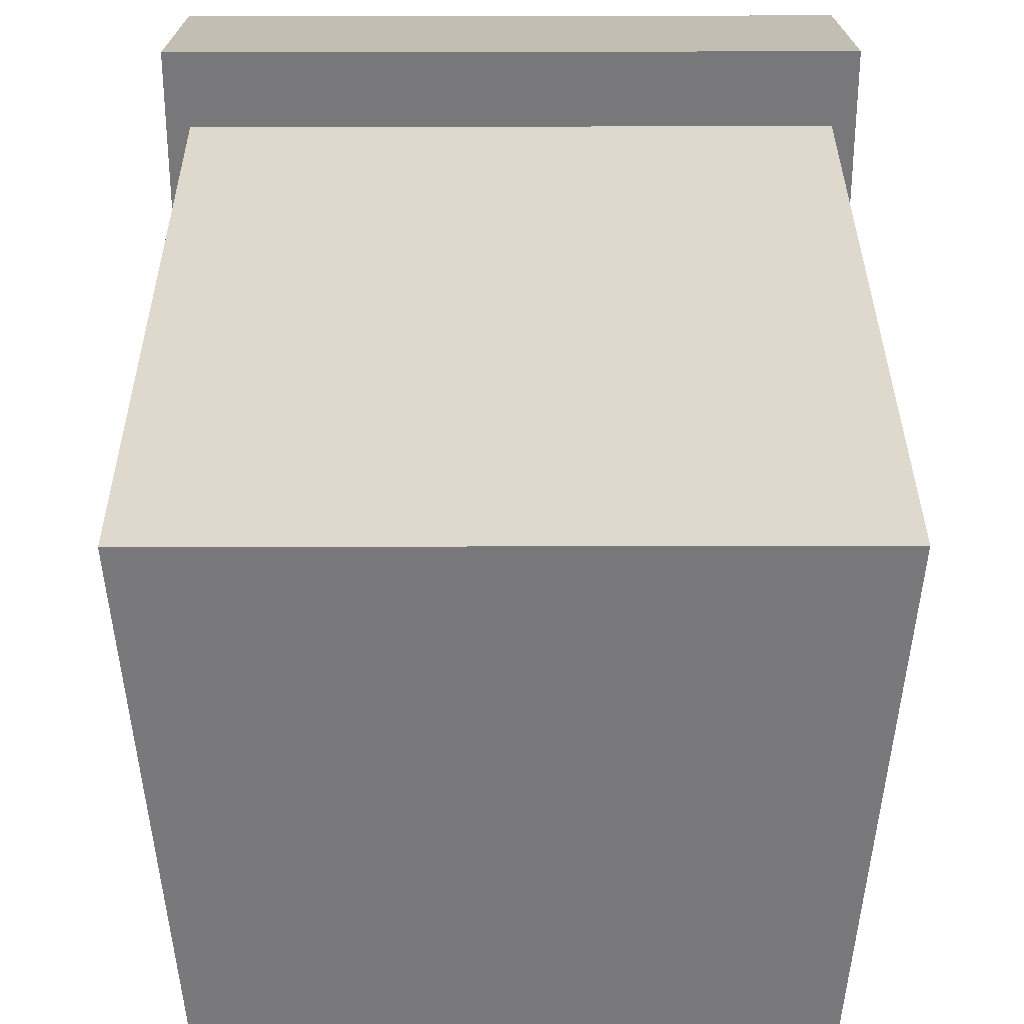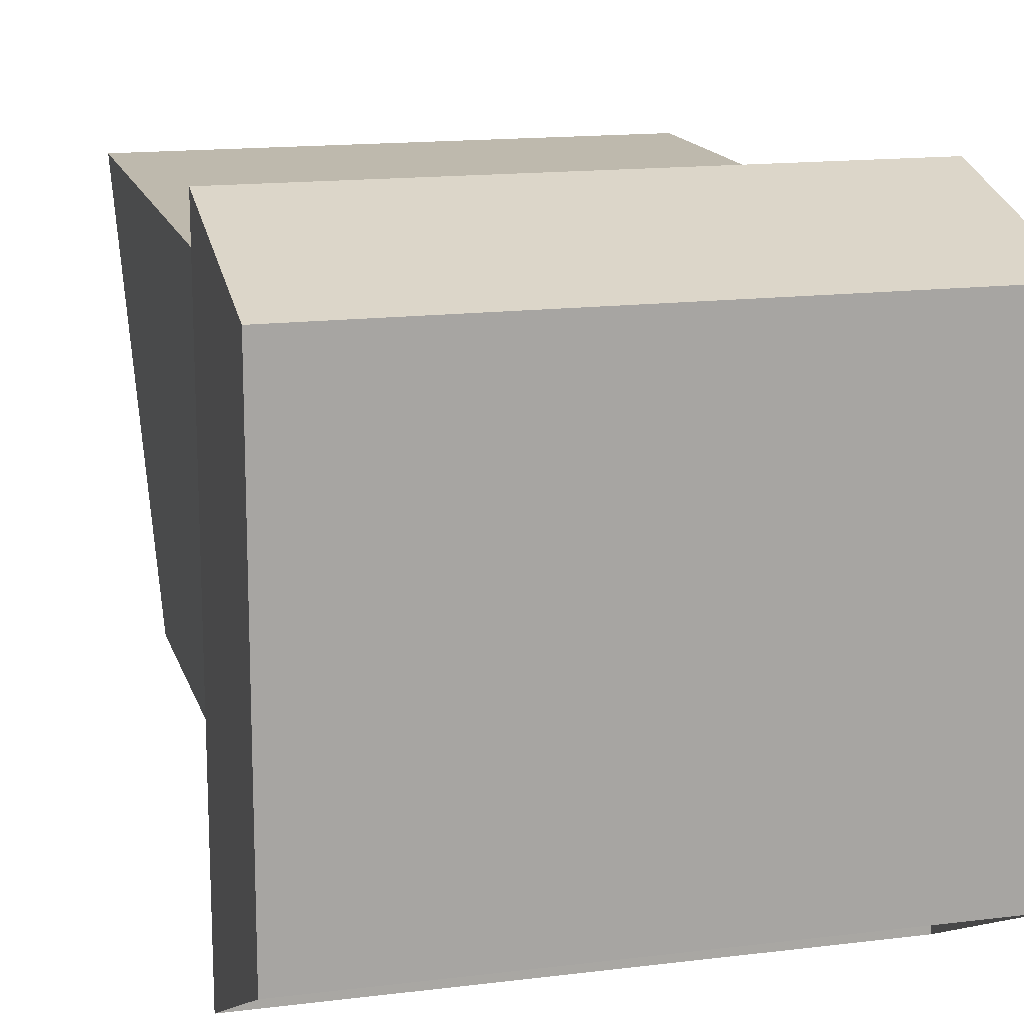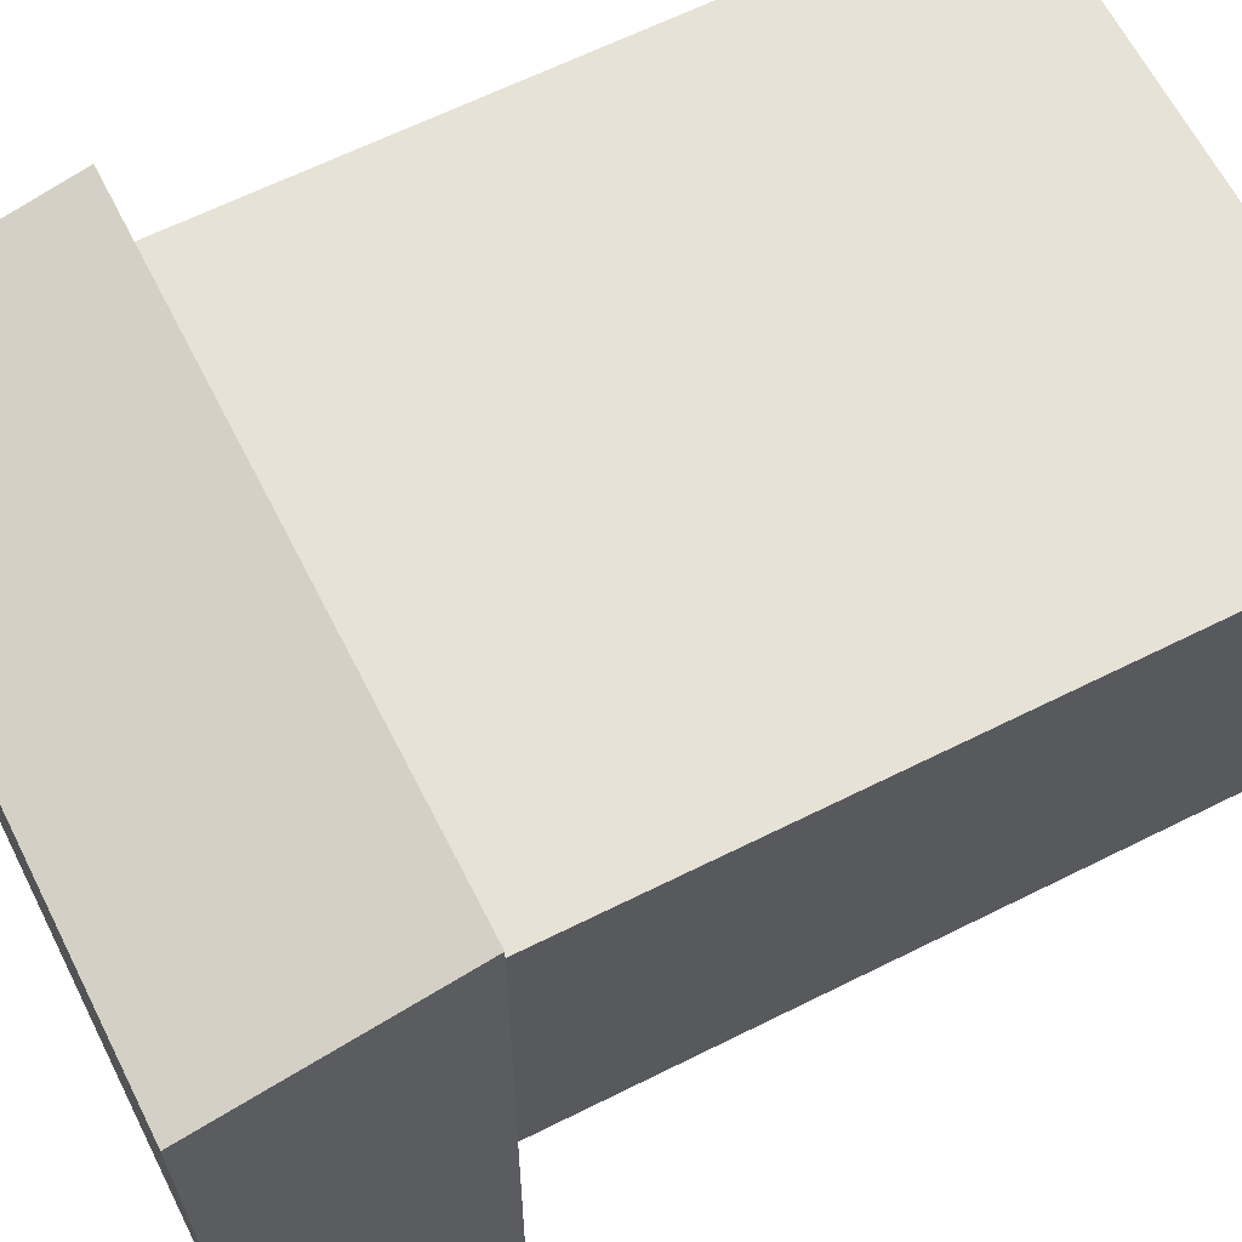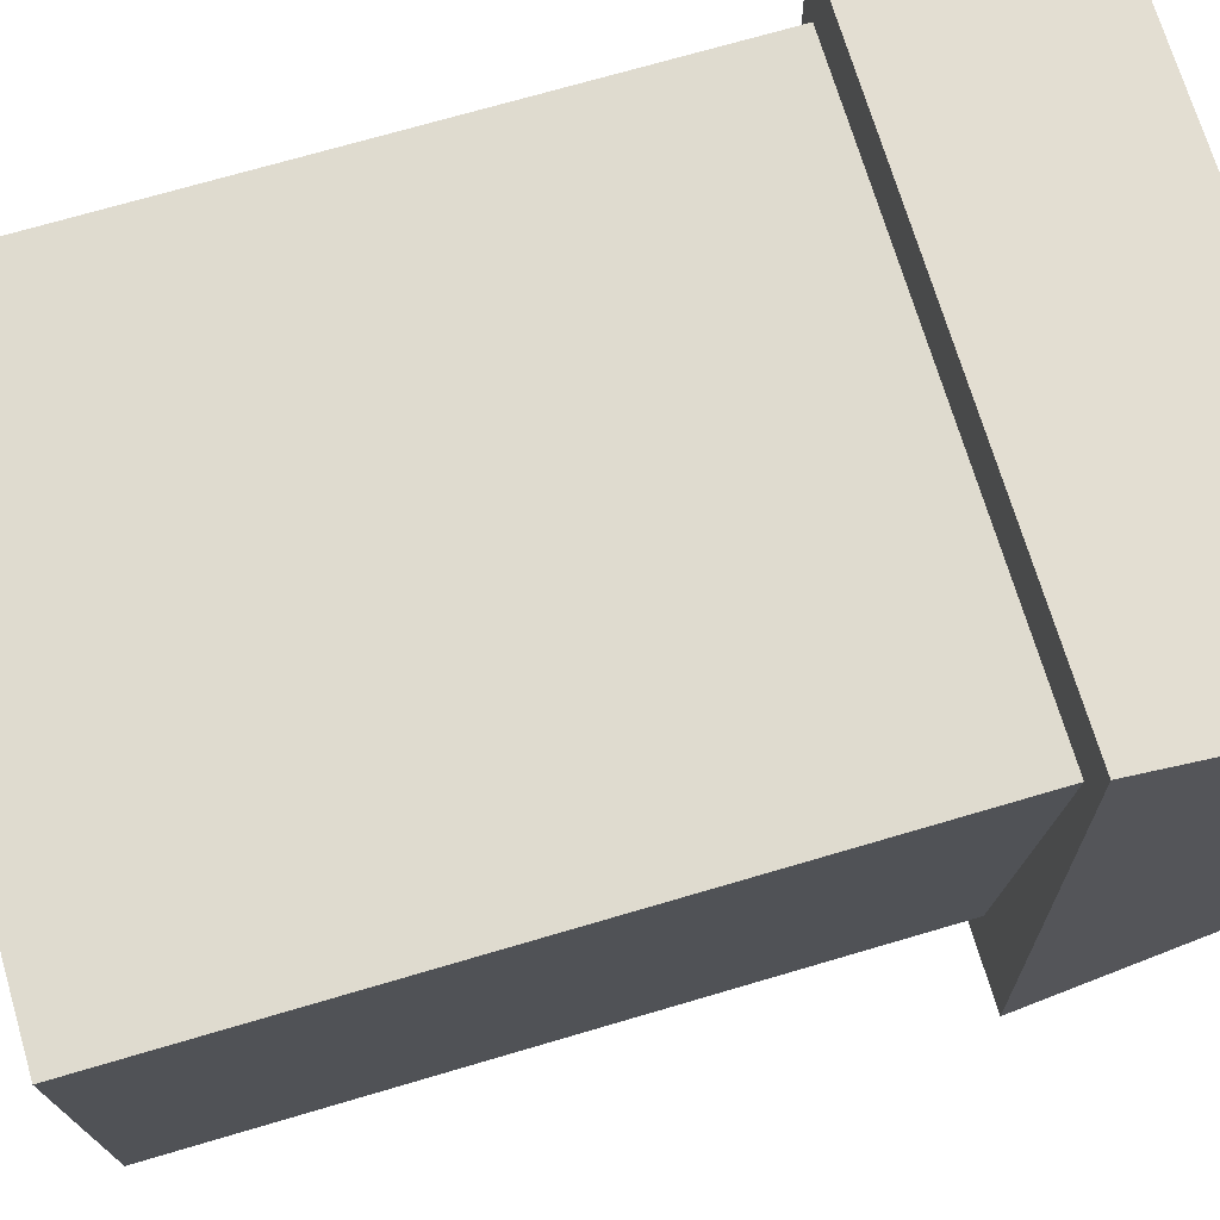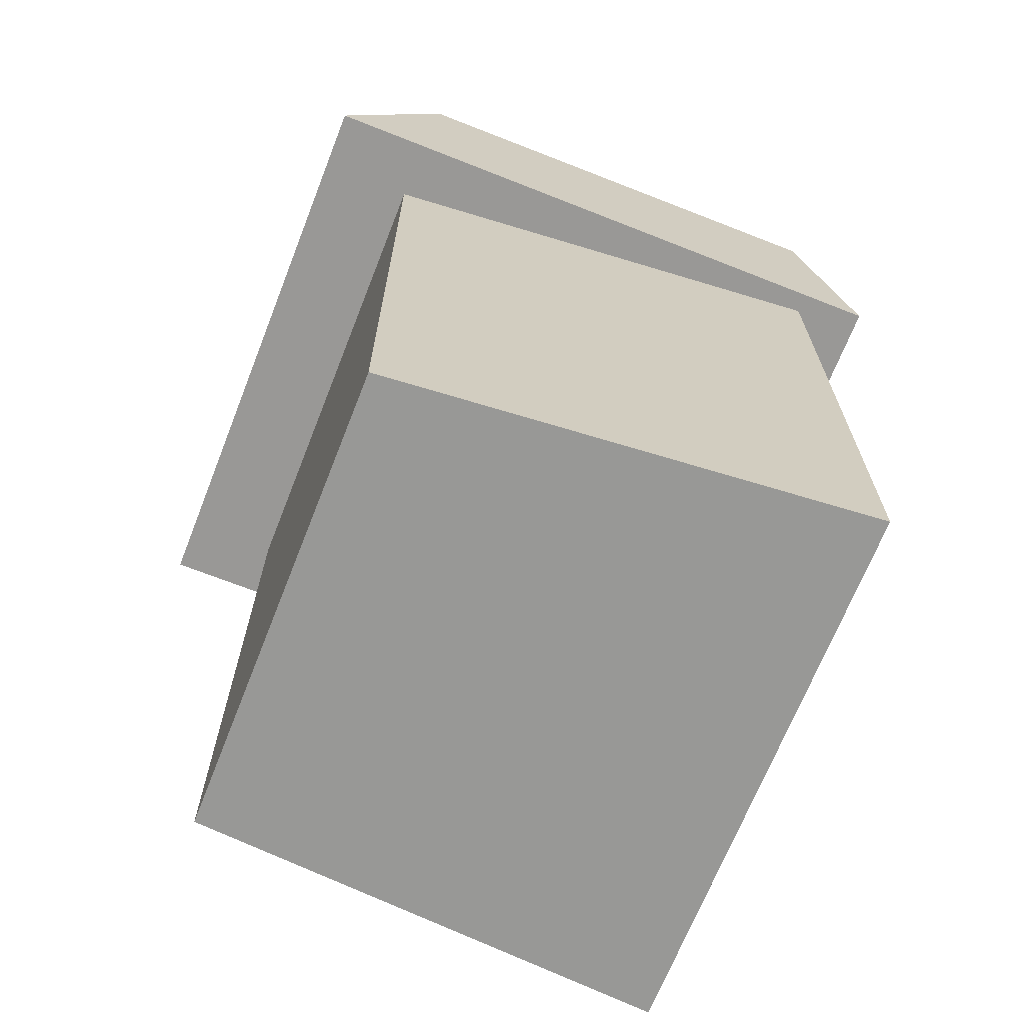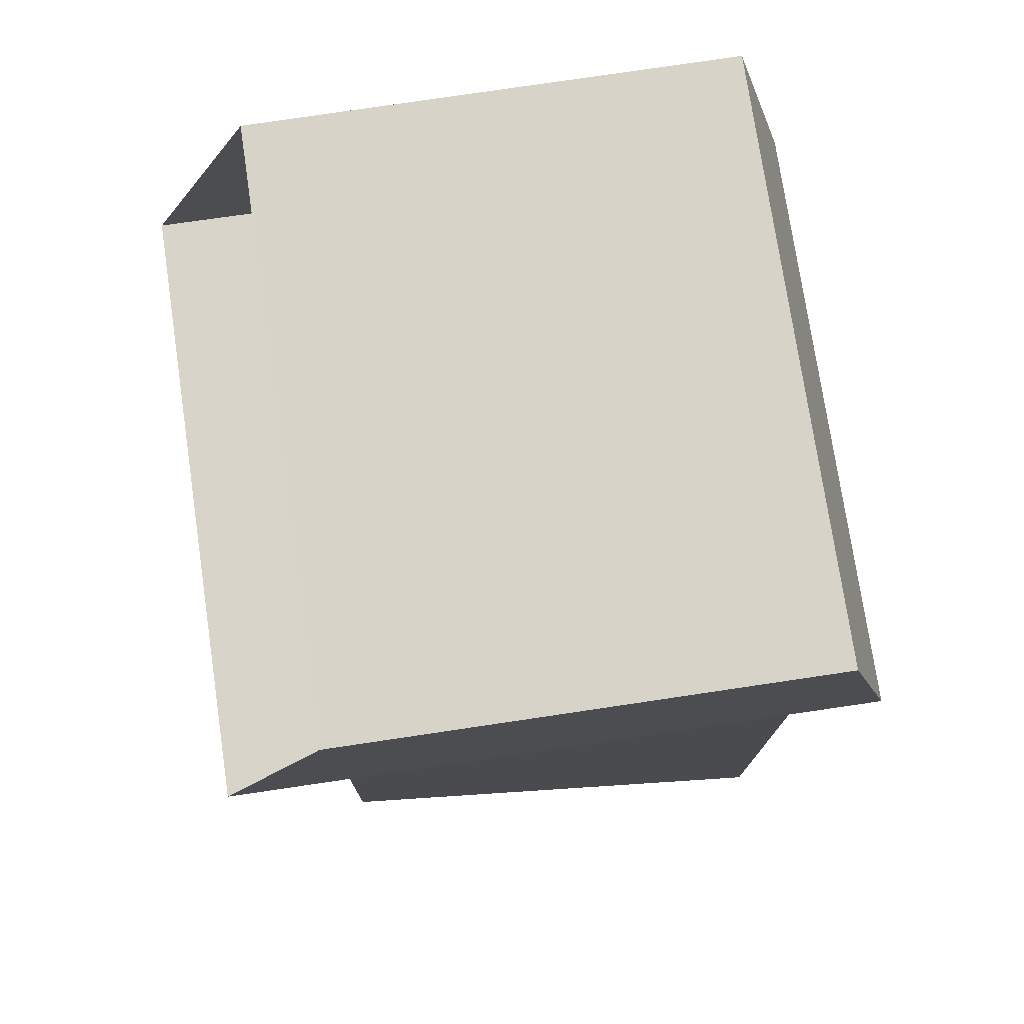
<metadata>
{"format":"obj","ext":"obj","renderer":"f3d","projection":"perspective","resolution":1024,"background":"white","views":[{"elev":32.2,"azim":-0.2,"up":"+Z"},{"elev":15.3,"azim":165.3,"up":"+Z"},{"elev":63.8,"azim":-116.8,"up":"+Z"},{"elev":70.5,"azim":73.5,"up":"+Z"},{"elev":-68.5,"azim":-111.5,"up":"+Y"},{"elev":75.8,"azim":-98.4,"up":"+Y"}]}
</metadata>
<code>
g default
v -1.511 -0.3354 1.307
v 1.511 -0.3354 1.307
v -1.511 3.305 1.307
v 1.511 3.305 1.307
v -1.299 3.305 -1.307
v 1.299 3.305 -1.307
v -1.299 -0.3354 -1.307
v 1.299 -0.3354 -1.307
v -1.623 3.305 1.685
v 1.623 3.305 1.685
v -1.623 4.501 1.371
v 1.623 4.501 1.371
v -1.623 4.481 -1.235
v 1.623 4.481 -1.235
v -1.623 3.325 -1.822
v 1.623 3.325 -1.822
g bote:Bote2
f 1 2 3
f 3 2 4
f 5 6 7
f 7 6 8
f 7 8 1
f 1 8 2
f 2 8 4
f 4 8 6
f 7 1 5
f 5 1 3
f 9 10 11
f 11 10 12
f 11 12 13
f 13 12 14
f 15 16 9
f 9 16 10
f 16 14 10
f 10 14 12
f 15 9 13
f 13 9 11

</code>
